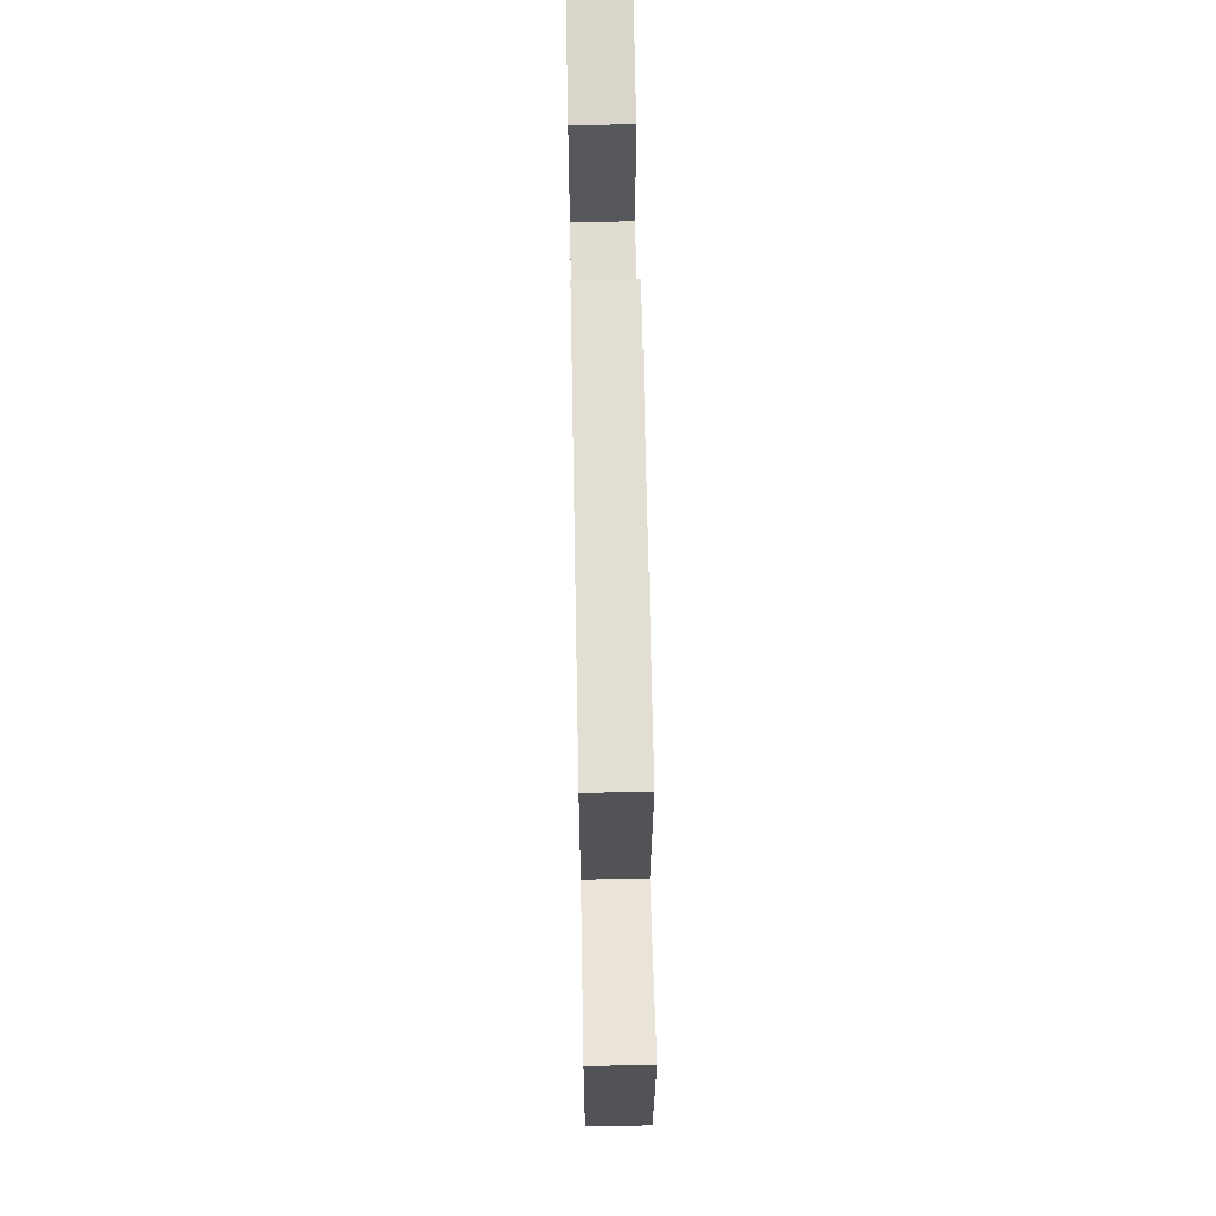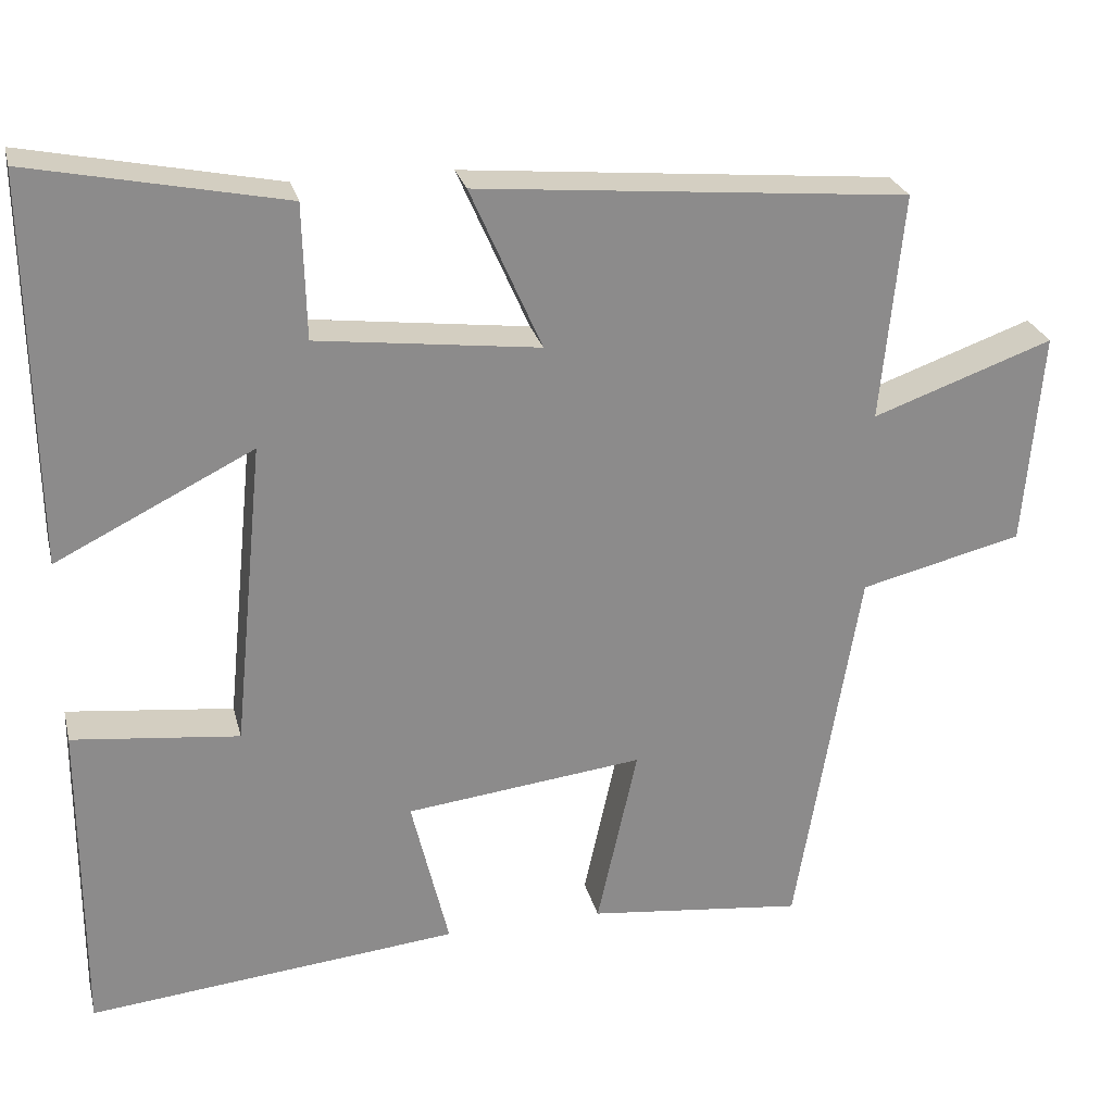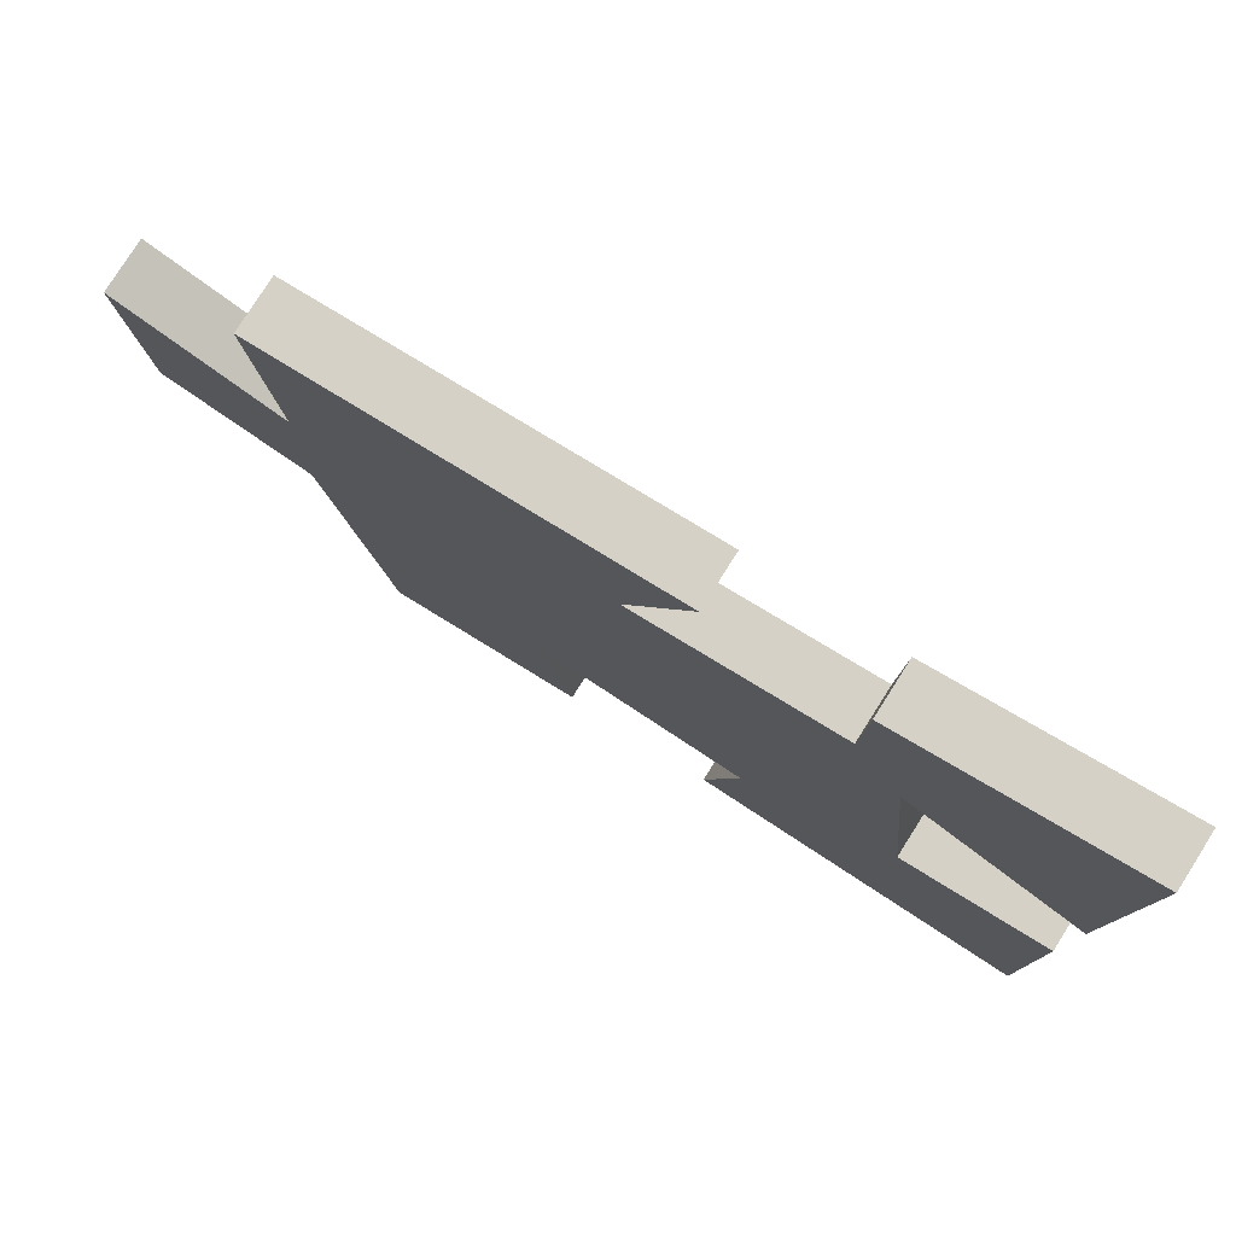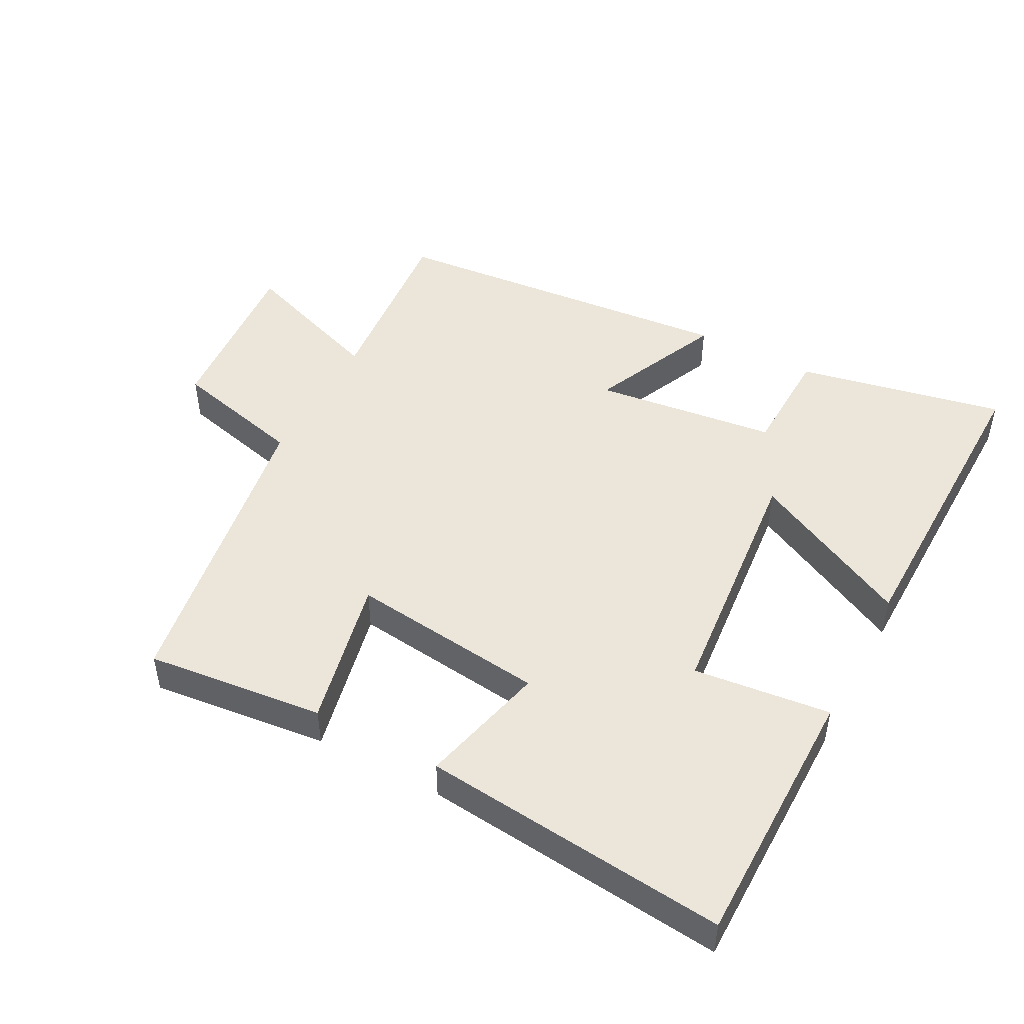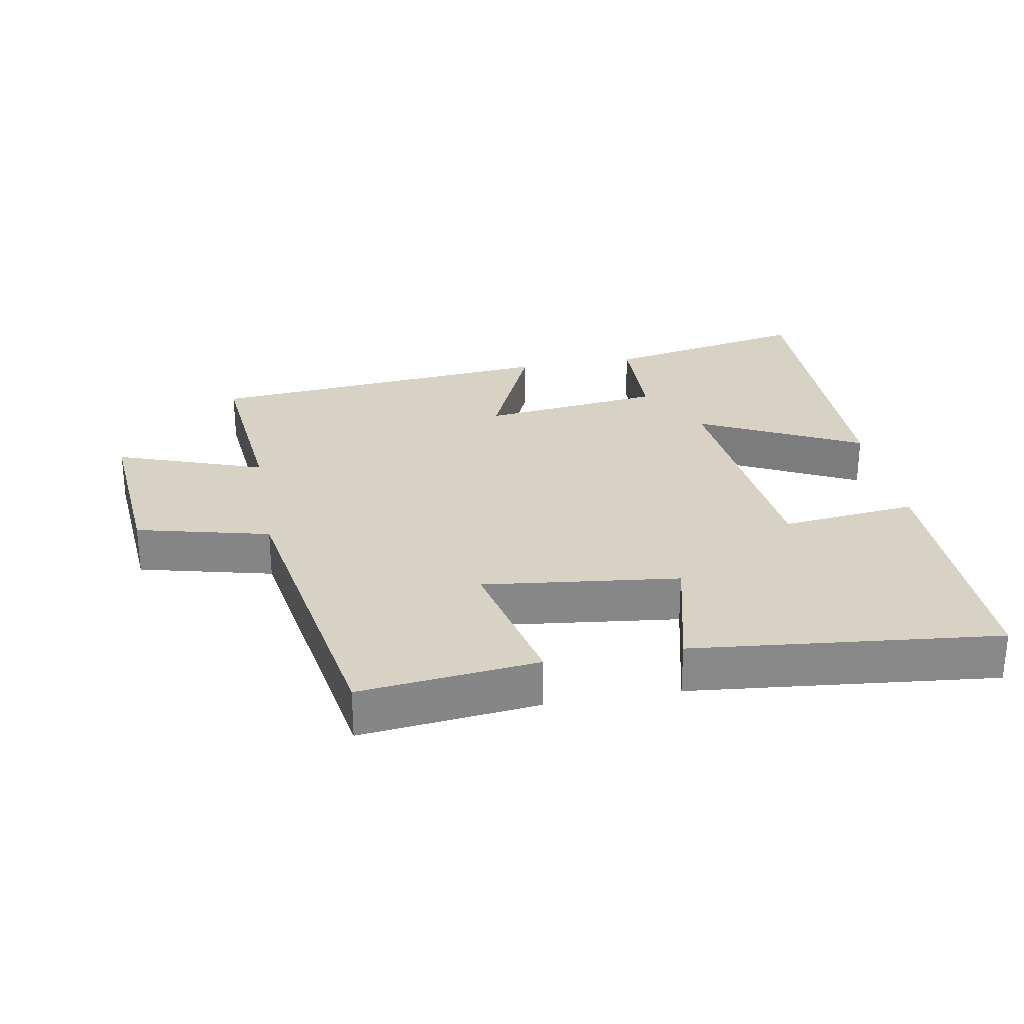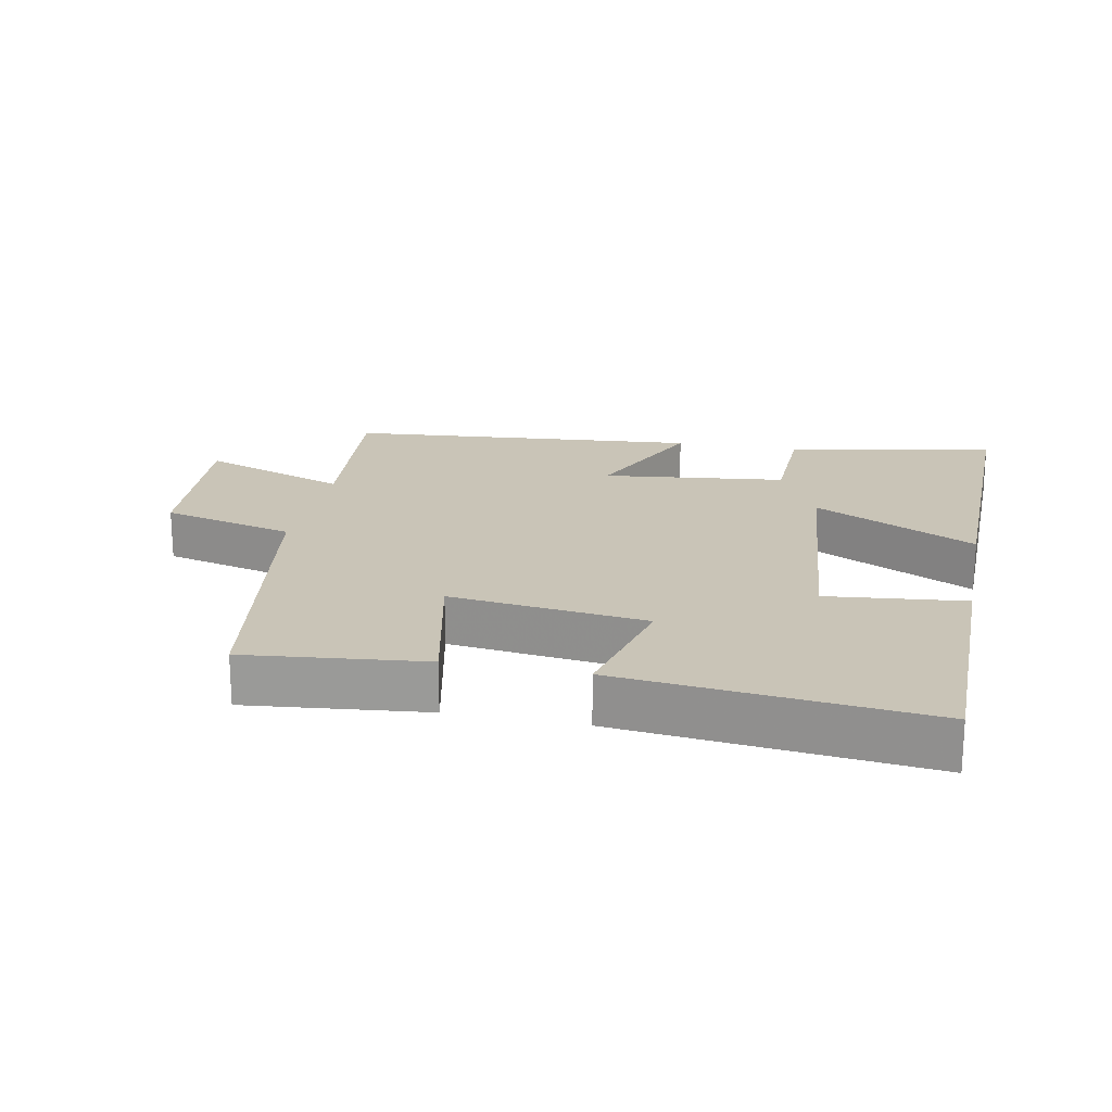
<metadata>
{"format":"obj","ext":"obj","renderer":"f3d","projection":"perspective","resolution":1024,"background":"white","views":[{"elev":62.7,"azim":88.9,"up":"+Z"},{"elev":26.2,"azim":-13.6,"up":"+Z"},{"elev":79.0,"azim":-147.6,"up":"+Z"},{"elev":47.6,"azim":-151.8,"up":"+Y"},{"elev":27.7,"azim":169.9,"up":"+Y"},{"elev":19.9,"azim":-168.4,"up":"+Y"}]}
</metadata>
<code>
v -0.506 0.07 0.564
v -0.194 0.07 0.5
v -0.19 0.07 0.334
v 0.084 0.07 0.3
v -0.004 0.07 0.5
v 0.527 0.07 0.451
v 0.5 0.07 0.171
v 0.722 0.07 0.25
v 0.7 0.07 -0.014
v 0.5 0.07 -0.063
v 0.422 0.07 -0.53
v 0.155 0.07 -0.5
v 0.205 0.07 -0.274
v -0.089 0.07 -0.308
v -0.043 0.07 -0.5
v -0.501 0.07 -0.546
v -0.5 0.07 -0.148
v -0.295 0.07 -0.171
v -0.257 0.07 0.207
v -0.5 0.07 0.086
v -0.506 0 0.564
v -0.194 0 0.5
v -0.19 0 0.334
v 0.084 0 0.3
v -0.004 0 0.5
v 0.527 0 0.451
v 0.5 0 0.171
v 0.722 0 0.25
v 0.7 0 -0.014
v 0.5 0 -0.063
v 0.422 0 -0.53
v 0.155 0 -0.5
v 0.205 0 -0.274
v -0.089 0 -0.308
v -0.043 0 -0.5
v -0.501 0 -0.546
v -0.5 0 -0.148
v -0.295 0 -0.171
v -0.257 0 0.207
v -0.5 0 0.086
f 1 2 3
f 20 1 3
f 19 20 3
f 18 19 3 4
f 16 17 18
f 15 16 18
f 14 15 18
f 13 14 18 4
f 10 11 12 13
f 10 13 4
f 7 8 9 10
f 7 10 4 5
f 5 6 7
f 23 22 21
f 23 21 40
f 23 40 39
f 24 23 39 38
f 38 37 36
f 38 36 35
f 38 35 34
f 24 38 34 33
f 33 32 31 30
f 24 33 30
f 30 29 28 27
f 25 24 30 27
f 27 26 25
f 1 21 22 2
f 2 22 23 3
f 3 23 24 4
f 4 24 25 5
f 5 25 26 6
f 6 26 27 7
f 7 27 28 8
f 8 28 29 9
f 9 29 30 10
f 10 30 31 11
f 11 31 32 12
f 12 32 33 13
f 13 33 34 14
f 14 34 35 15
f 15 35 36 16
f 16 36 37 17
f 17 37 38 18
f 18 38 39 19
f 19 39 40 20
f 20 40 21 1

</code>
